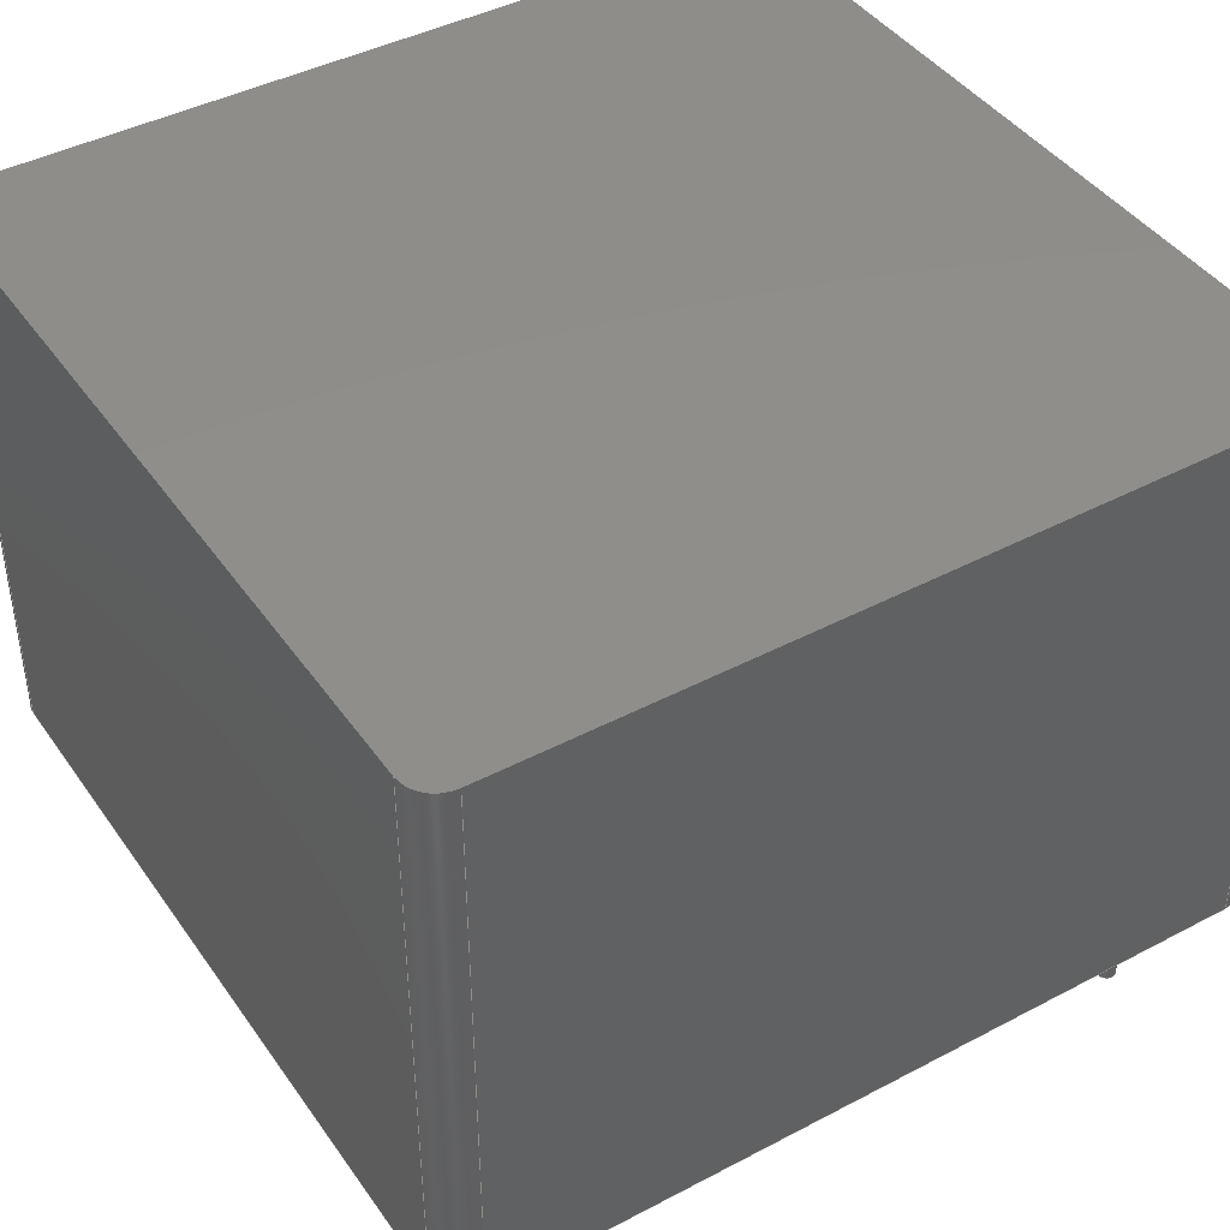
<metadata>
{"format":"step","ext":"step","renderer":"f3d","projection":"perspective","resolution":1024,"background":"white","views":[{"elev":42.6,"azim":147.8,"up":"+Z"}]}
</metadata>
<code>
ISO-10303-21;
DATA;
#1 = APPLICATION_PROTOCOL_DEFINITION('international standard',
  'automotive_design',2000,#2);
#2 = APPLICATION_CONTEXT(
  'core data for automotive mechanical design processes');
#3 = SHAPE_DEFINITION_REPRESENTATION(#4,#10);
#4 = PRODUCT_DEFINITION_SHAPE('','',#5);
#5 = PRODUCT_DEFINITION('design','',#6,#9);
#6 = PRODUCT_DEFINITION_FORMATION('','',#7);
#7 = PRODUCT('Pad001','Pad001','',(#8));
#8 = PRODUCT_CONTEXT('',#2,'mechanical');
#9 = PRODUCT_DEFINITION_CONTEXT('part definition',#2,'design');
#10 = ADVANCED_BREP_SHAPE_REPRESENTATION('',(#11,#15),#485);
#11 = AXIS2_PLACEMENT_3D('',#12,#13,#14);
#12 = CARTESIAN_POINT('',(0,0,0));
#13 = DIRECTION('',(0,0,1));
#14 = DIRECTION('',(1,0,-0));
#15 = MANIFOLD_SOLID_BREP('',#16);
#16 = CLOSED_SHELL('',(#17,#137,#168,#193,#218,#242,#266,#291,#316,#333,
    #358,#383,#408,#433,#449,#458,#467,#476));
#17 = ADVANCED_FACE('',(#18,#88,#99,#110,#121),#132,.F.);
#18 = FACE_BOUND('',#19,.F.);
#19 = EDGE_LOOP('',(#20,#30,#39,#47,#56,#64,#73,#81));
#20 = ORIENTED_EDGE('',*,*,#21,.F.);
#21 = EDGE_CURVE('',#22,#24,#26,.T.);
#22 = VERTEX_POINT('',#23);
#23 = CARTESIAN_POINT('',(1,2.22e-16,0));
#24 = VERTEX_POINT('',#25);
#25 = CARTESIAN_POINT('',(24.4,2.22e-16,0));
#26 = LINE('',#27,#28);
#27 = CARTESIAN_POINT('',(0,0,0));
#28 = VECTOR('',#29,1);
#29 = DIRECTION('',(1,0,0));
#30 = ORIENTED_EDGE('',*,*,#31,.F.);
#31 = EDGE_CURVE('',#32,#22,#34,.T.);
#32 = VERTEX_POINT('',#33);
#33 = CARTESIAN_POINT('',(-2.22e-16,-1,0));
#34 = CIRCLE('',#35,1);
#35 = AXIS2_PLACEMENT_3D('',#36,#37,#38);
#36 = CARTESIAN_POINT('',(1,-1,0));
#37 = DIRECTION('',(-0,-0,-1));
#38 = DIRECTION('',(0,-1,0));
#39 = ORIENTED_EDGE('',*,*,#40,.F.);
#40 = EDGE_CURVE('',#41,#32,#43,.T.);
#41 = VERTEX_POINT('',#42);
#42 = CARTESIAN_POINT('',(-2.22e-16,-24.4,0));
#43 = LINE('',#44,#45);
#44 = CARTESIAN_POINT('',(0,-25.4,0));
#45 = VECTOR('',#46,1);
#46 = DIRECTION('',(0,1,0));
#47 = ORIENTED_EDGE('',*,*,#48,.F.);
#48 = EDGE_CURVE('',#49,#41,#51,.T.);
#49 = VERTEX_POINT('',#50);
#50 = CARTESIAN_POINT('',(1,-25.4,0));
#51 = CIRCLE('',#52,1);
#52 = AXIS2_PLACEMENT_3D('',#53,#54,#55);
#53 = CARTESIAN_POINT('',(1,-24.4,0));
#54 = DIRECTION('',(-0,-0,-1));
#55 = DIRECTION('',(0,-1,0));
#56 = ORIENTED_EDGE('',*,*,#57,.F.);
#57 = EDGE_CURVE('',#58,#49,#60,.T.);
#58 = VERTEX_POINT('',#59);
#59 = CARTESIAN_POINT('',(24.4,-25.4,0));
#60 = LINE('',#61,#62);
#61 = CARTESIAN_POINT('',(25.4,-25.4,0));
#62 = VECTOR('',#63,1);
#63 = DIRECTION('',(-1,0,0));
#64 = ORIENTED_EDGE('',*,*,#65,.F.);
#65 = EDGE_CURVE('',#66,#58,#68,.T.);
#66 = VERTEX_POINT('',#67);
#67 = CARTESIAN_POINT('',(25.4,-24.4,0));
#68 = CIRCLE('',#69,1);
#69 = AXIS2_PLACEMENT_3D('',#70,#71,#72);
#70 = CARTESIAN_POINT('',(24.4,-24.4,0));
#71 = DIRECTION('',(-0,-0,-1));
#72 = DIRECTION('',(0,-1,0));
#73 = ORIENTED_EDGE('',*,*,#74,.F.);
#74 = EDGE_CURVE('',#75,#66,#77,.T.);
#75 = VERTEX_POINT('',#76);
#76 = CARTESIAN_POINT('',(25.4,-1,0));
#77 = LINE('',#78,#79);
#78 = CARTESIAN_POINT('',(25.4,0,0));
#79 = VECTOR('',#80,1);
#80 = DIRECTION('',(0,-1,0));
#81 = ORIENTED_EDGE('',*,*,#82,.F.);
#82 = EDGE_CURVE('',#24,#75,#83,.T.);
#83 = CIRCLE('',#84,1);
#84 = AXIS2_PLACEMENT_3D('',#85,#86,#87);
#85 = CARTESIAN_POINT('',(24.4,-1,0));
#86 = DIRECTION('',(-0,-0,-1));
#87 = DIRECTION('',(0,-1,0));
#88 = FACE_BOUND('',#89,.F.);
#89 = EDGE_LOOP('',(#90));
#90 = ORIENTED_EDGE('',*,*,#91,.T.);
#91 = EDGE_CURVE('',#92,#92,#94,.T.);
#92 = VERTEX_POINT('',#93);
#93 = CARTESIAN_POINT('',(23.16,-12.7,0));
#94 = CIRCLE('',#95,0.3);
#95 = AXIS2_PLACEMENT_3D('',#96,#97,#98);
#96 = CARTESIAN_POINT('',(22.86,-12.7,0));
#97 = DIRECTION('',(0,0,-1));
#98 = DIRECTION('',(1,0,0));
#99 = FACE_BOUND('',#100,.F.);
#100 = EDGE_LOOP('',(#101));
#101 = ORIENTED_EDGE('',*,*,#102,.T.);
#102 = EDGE_CURVE('',#103,#103,#105,.T.);
#103 = VERTEX_POINT('',#104);
#104 = CARTESIAN_POINT('',(2.84,-7.62,0));
#105 = CIRCLE('',#106,0.3);
#106 = AXIS2_PLACEMENT_3D('',#107,#108,#109);
#107 = CARTESIAN_POINT('',(2.54,-7.62,0));
#108 = DIRECTION('',(0,0,-1));
#109 = DIRECTION('',(1,0,0));
#110 = FACE_BOUND('',#111,.F.);
#111 = EDGE_LOOP('',(#112));
#112 = ORIENTED_EDGE('',*,*,#113,.T.);
#113 = EDGE_CURVE('',#114,#114,#116,.T.);
#114 = VERTEX_POINT('',#115);
#115 = CARTESIAN_POINT('',(2.84,-2.54,0));
#116 = CIRCLE('',#117,0.3);
#117 = AXIS2_PLACEMENT_3D('',#118,#119,#120);
#118 = CARTESIAN_POINT('',(2.54,-2.54,0));
#119 = DIRECTION('',(0,0,-1));
#120 = DIRECTION('',(1,0,0));
#121 = FACE_BOUND('',#122,.F.);
#122 = EDGE_LOOP('',(#123));
#123 = ORIENTED_EDGE('',*,*,#124,.T.);
#124 = EDGE_CURVE('',#125,#125,#127,.T.);
#125 = VERTEX_POINT('',#126);
#126 = CARTESIAN_POINT('',(23.16,-2.54,0));
#127 = CIRCLE('',#128,0.3);
#128 = AXIS2_PLACEMENT_3D('',#129,#130,#131);
#129 = CARTESIAN_POINT('',(22.86,-2.54,0));
#130 = DIRECTION('',(0,0,-1));
#131 = DIRECTION('',(1,0,0));
#132 = PLANE('',#133);
#133 = AXIS2_PLACEMENT_3D('',#134,#135,#136);
#134 = CARTESIAN_POINT('',(12.7,-12.7,0));
#135 = DIRECTION('',(0,0,1));
#136 = DIRECTION('',(1,0,0));
#137 = ADVANCED_FACE('',(#138),#163,.T.);
#138 = FACE_BOUND('',#139,.T.);
#139 = EDGE_LOOP('',(#140,#141,#149,#157));
#140 = ORIENTED_EDGE('',*,*,#21,.F.);
#141 = ORIENTED_EDGE('',*,*,#142,.T.);
#142 = EDGE_CURVE('',#22,#143,#145,.T.);
#143 = VERTEX_POINT('',#144);
#144 = CARTESIAN_POINT('',(1,2.22e-16,17.6));
#145 = LINE('',#146,#147);
#146 = CARTESIAN_POINT('',(1,2.22e-16,0));
#147 = VECTOR('',#148,1);
#148 = DIRECTION('',(0,0,1));
#149 = ORIENTED_EDGE('',*,*,#150,.T.);
#150 = EDGE_CURVE('',#143,#151,#153,.T.);
#151 = VERTEX_POINT('',#152);
#152 = CARTESIAN_POINT('',(24.4,2.22e-16,17.6));
#153 = LINE('',#154,#155);
#154 = CARTESIAN_POINT('',(0,0,17.6));
#155 = VECTOR('',#156,1);
#156 = DIRECTION('',(1,0,0));
#157 = ORIENTED_EDGE('',*,*,#158,.F.);
#158 = EDGE_CURVE('',#24,#151,#159,.T.);
#159 = LINE('',#160,#161);
#160 = CARTESIAN_POINT('',(24.4,2.22e-16,0));
#161 = VECTOR('',#162,1);
#162 = DIRECTION('',(0,0,1));
#163 = PLANE('',#164);
#164 = AXIS2_PLACEMENT_3D('',#165,#166,#167);
#165 = CARTESIAN_POINT('',(0,0,0));
#166 = DIRECTION('',(0,1,0));
#167 = DIRECTION('',(1,0,0));
#168 = ADVANCED_FACE('',(#169),#188,.T.);
#169 = FACE_BOUND('',#170,.F.);
#170 = EDGE_LOOP('',(#171,#172,#180,#187));
#171 = ORIENTED_EDGE('',*,*,#82,.T.);
#172 = ORIENTED_EDGE('',*,*,#173,.T.);
#173 = EDGE_CURVE('',#75,#174,#176,.T.);
#174 = VERTEX_POINT('',#175);
#175 = CARTESIAN_POINT('',(25.4,-1,17.6));
#176 = LINE('',#177,#178);
#177 = CARTESIAN_POINT('',(25.4,-1,0));
#178 = VECTOR('',#179,1);
#179 = DIRECTION('',(0,0,1));
#180 = ORIENTED_EDGE('',*,*,#181,.F.);
#181 = EDGE_CURVE('',#151,#174,#182,.T.);
#182 = CIRCLE('',#183,1);
#183 = AXIS2_PLACEMENT_3D('',#184,#185,#186);
#184 = CARTESIAN_POINT('',(24.4,-1,17.6));
#185 = DIRECTION('',(-0,-0,-1));
#186 = DIRECTION('',(0,-1,0));
#187 = ORIENTED_EDGE('',*,*,#158,.F.);
#188 = CYLINDRICAL_SURFACE('',#189,1);
#189 = AXIS2_PLACEMENT_3D('',#190,#191,#192);
#190 = CARTESIAN_POINT('',(24.4,-1,0));
#191 = DIRECTION('',(0,0,1));
#192 = DIRECTION('',(0,1,0));
#193 = ADVANCED_FACE('',(#194),#213,.T.);
#194 = FACE_BOUND('',#195,.F.);
#195 = EDGE_LOOP('',(#196,#197,#198,#207));
#196 = ORIENTED_EDGE('',*,*,#31,.T.);
#197 = ORIENTED_EDGE('',*,*,#142,.T.);
#198 = ORIENTED_EDGE('',*,*,#199,.F.);
#199 = EDGE_CURVE('',#200,#143,#202,.T.);
#200 = VERTEX_POINT('',#201);
#201 = CARTESIAN_POINT('',(-2.22e-16,-1,17.6));
#202 = CIRCLE('',#203,1);
#203 = AXIS2_PLACEMENT_3D('',#204,#205,#206);
#204 = CARTESIAN_POINT('',(1,-1,17.6));
#205 = DIRECTION('',(-0,-0,-1));
#206 = DIRECTION('',(0,-1,0));
#207 = ORIENTED_EDGE('',*,*,#208,.F.);
#208 = EDGE_CURVE('',#32,#200,#209,.T.);
#209 = LINE('',#210,#211);
#210 = CARTESIAN_POINT('',(-2.22e-16,-1,0));
#211 = VECTOR('',#212,1);
#212 = DIRECTION('',(0,0,1));
#213 = CYLINDRICAL_SURFACE('',#214,1);
#214 = AXIS2_PLACEMENT_3D('',#215,#216,#217);
#215 = CARTESIAN_POINT('',(1,-1,0));
#216 = DIRECTION('',(0,0,1));
#217 = DIRECTION('',(-1,0,0));
#218 = ADVANCED_FACE('',(#219),#237,.T.);
#219 = FACE_BOUND('',#220,.T.);
#220 = EDGE_LOOP('',(#221,#222,#223,#231));
#221 = ORIENTED_EDGE('',*,*,#74,.F.);
#222 = ORIENTED_EDGE('',*,*,#173,.T.);
#223 = ORIENTED_EDGE('',*,*,#224,.T.);
#224 = EDGE_CURVE('',#174,#225,#227,.T.);
#225 = VERTEX_POINT('',#226);
#226 = CARTESIAN_POINT('',(25.4,-24.4,17.6));
#227 = LINE('',#228,#229);
#228 = CARTESIAN_POINT('',(25.4,0,17.6));
#229 = VECTOR('',#230,1);
#230 = DIRECTION('',(0,-1,0));
#231 = ORIENTED_EDGE('',*,*,#232,.F.);
#232 = EDGE_CURVE('',#66,#225,#233,.T.);
#233 = LINE('',#234,#235);
#234 = CARTESIAN_POINT('',(25.4,-24.4,0));
#235 = VECTOR('',#236,1);
#236 = DIRECTION('',(0,0,1));
#237 = PLANE('',#238);
#238 = AXIS2_PLACEMENT_3D('',#239,#240,#241);
#239 = CARTESIAN_POINT('',(25.4,0,0));
#240 = DIRECTION('',(1,0,0));
#241 = DIRECTION('',(0,-1,0));
#242 = ADVANCED_FACE('',(#243),#261,.T.);
#243 = FACE_BOUND('',#244,.T.);
#244 = EDGE_LOOP('',(#245,#246,#254,#260));
#245 = ORIENTED_EDGE('',*,*,#40,.F.);
#246 = ORIENTED_EDGE('',*,*,#247,.T.);
#247 = EDGE_CURVE('',#41,#248,#250,.T.);
#248 = VERTEX_POINT('',#249);
#249 = CARTESIAN_POINT('',(-2.22e-16,-24.4,17.6));
#250 = LINE('',#251,#252);
#251 = CARTESIAN_POINT('',(-2.22e-16,-24.4,0));
#252 = VECTOR('',#253,1);
#253 = DIRECTION('',(0,0,1));
#254 = ORIENTED_EDGE('',*,*,#255,.T.);
#255 = EDGE_CURVE('',#248,#200,#256,.T.);
#256 = LINE('',#257,#258);
#257 = CARTESIAN_POINT('',(0,-25.4,17.6));
#258 = VECTOR('',#259,1);
#259 = DIRECTION('',(0,1,0));
#260 = ORIENTED_EDGE('',*,*,#208,.F.);
#261 = PLANE('',#262);
#262 = AXIS2_PLACEMENT_3D('',#263,#264,#265);
#263 = CARTESIAN_POINT('',(0,-25.4,0));
#264 = DIRECTION('',(-1,0,0));
#265 = DIRECTION('',(0,1,0));
#266 = ADVANCED_FACE('',(#267),#286,.T.);
#267 = FACE_BOUND('',#268,.F.);
#268 = EDGE_LOOP('',(#269,#270,#278,#285));
#269 = ORIENTED_EDGE('',*,*,#65,.T.);
#270 = ORIENTED_EDGE('',*,*,#271,.T.);
#271 = EDGE_CURVE('',#58,#272,#274,.T.);
#272 = VERTEX_POINT('',#273);
#273 = CARTESIAN_POINT('',(24.4,-25.4,17.6));
#274 = LINE('',#275,#276);
#275 = CARTESIAN_POINT('',(24.4,-25.4,0));
#276 = VECTOR('',#277,1);
#277 = DIRECTION('',(0,0,1));
#278 = ORIENTED_EDGE('',*,*,#279,.F.);
#279 = EDGE_CURVE('',#225,#272,#280,.T.);
#280 = CIRCLE('',#281,1);
#281 = AXIS2_PLACEMENT_3D('',#282,#283,#284);
#282 = CARTESIAN_POINT('',(24.4,-24.4,17.6));
#283 = DIRECTION('',(-0,-0,-1));
#284 = DIRECTION('',(0,-1,0));
#285 = ORIENTED_EDGE('',*,*,#232,.F.);
#286 = CYLINDRICAL_SURFACE('',#287,1);
#287 = AXIS2_PLACEMENT_3D('',#288,#289,#290);
#288 = CARTESIAN_POINT('',(24.4,-24.4,0));
#289 = DIRECTION('',(0,0,1));
#290 = DIRECTION('',(1,0,0));
#291 = ADVANCED_FACE('',(#292),#311,.T.);
#292 = FACE_BOUND('',#293,.F.);
#293 = EDGE_LOOP('',(#294,#295,#296,#305));
#294 = ORIENTED_EDGE('',*,*,#48,.T.);
#295 = ORIENTED_EDGE('',*,*,#247,.T.);
#296 = ORIENTED_EDGE('',*,*,#297,.F.);
#297 = EDGE_CURVE('',#298,#248,#300,.T.);
#298 = VERTEX_POINT('',#299);
#299 = CARTESIAN_POINT('',(1,-25.4,17.6));
#300 = CIRCLE('',#301,1);
#301 = AXIS2_PLACEMENT_3D('',#302,#303,#304);
#302 = CARTESIAN_POINT('',(1,-24.4,17.6));
#303 = DIRECTION('',(-0,-0,-1));
#304 = DIRECTION('',(0,-1,0));
#305 = ORIENTED_EDGE('',*,*,#306,.F.);
#306 = EDGE_CURVE('',#49,#298,#307,.T.);
#307 = LINE('',#308,#309);
#308 = CARTESIAN_POINT('',(1,-25.4,0));
#309 = VECTOR('',#310,1);
#310 = DIRECTION('',(0,0,1));
#311 = CYLINDRICAL_SURFACE('',#312,1);
#312 = AXIS2_PLACEMENT_3D('',#313,#314,#315);
#313 = CARTESIAN_POINT('',(1,-24.4,0));
#314 = DIRECTION('',(0,0,1));
#315 = DIRECTION('',(0,-1,0));
#316 = ADVANCED_FACE('',(#317),#328,.T.);
#317 = FACE_BOUND('',#318,.T.);
#318 = EDGE_LOOP('',(#319,#320,#321,#327));
#319 = ORIENTED_EDGE('',*,*,#57,.F.);
#320 = ORIENTED_EDGE('',*,*,#271,.T.);
#321 = ORIENTED_EDGE('',*,*,#322,.T.);
#322 = EDGE_CURVE('',#272,#298,#323,.T.);
#323 = LINE('',#324,#325);
#324 = CARTESIAN_POINT('',(25.4,-25.4,17.6));
#325 = VECTOR('',#326,1);
#326 = DIRECTION('',(-1,0,0));
#327 = ORIENTED_EDGE('',*,*,#306,.F.);
#328 = PLANE('',#329);
#329 = AXIS2_PLACEMENT_3D('',#330,#331,#332);
#330 = CARTESIAN_POINT('',(25.4,-25.4,0));
#331 = DIRECTION('',(0,-1,0));
#332 = DIRECTION('',(-1,0,0));
#333 = ADVANCED_FACE('',(#334),#353,.T.);
#334 = FACE_BOUND('',#335,.F.);
#335 = EDGE_LOOP('',(#336,#344,#351,#352));
#336 = ORIENTED_EDGE('',*,*,#337,.T.);
#337 = EDGE_CURVE('',#92,#338,#340,.T.);
#338 = VERTEX_POINT('',#339);
#339 = CARTESIAN_POINT('',(23.16,-12.7,-4.1));
#340 = LINE('',#341,#342);
#341 = CARTESIAN_POINT('',(23.16,-12.7,0));
#342 = VECTOR('',#343,1);
#343 = DIRECTION('',(0,0,-1));
#344 = ORIENTED_EDGE('',*,*,#345,.T.);
#345 = EDGE_CURVE('',#338,#338,#346,.T.);
#346 = CIRCLE('',#347,0.3);
#347 = AXIS2_PLACEMENT_3D('',#348,#349,#350);
#348 = CARTESIAN_POINT('',(22.86,-12.7,-4.1));
#349 = DIRECTION('',(0,0,-1));
#350 = DIRECTION('',(1,0,0));
#351 = ORIENTED_EDGE('',*,*,#337,.F.);
#352 = ORIENTED_EDGE('',*,*,#91,.F.);
#353 = CYLINDRICAL_SURFACE('',#354,0.3);
#354 = AXIS2_PLACEMENT_3D('',#355,#356,#357);
#355 = CARTESIAN_POINT('',(22.86,-12.7,0));
#356 = DIRECTION('',(-0,-0,1));
#357 = DIRECTION('',(1,0,0));
#358 = ADVANCED_FACE('',(#359),#378,.T.);
#359 = FACE_BOUND('',#360,.F.);
#360 = EDGE_LOOP('',(#361,#369,#376,#377));
#361 = ORIENTED_EDGE('',*,*,#362,.T.);
#362 = EDGE_CURVE('',#103,#363,#365,.T.);
#363 = VERTEX_POINT('',#364);
#364 = CARTESIAN_POINT('',(2.84,-7.62,-4.1));
#365 = LINE('',#366,#367);
#366 = CARTESIAN_POINT('',(2.84,-7.62,0));
#367 = VECTOR('',#368,1);
#368 = DIRECTION('',(0,0,-1));
#369 = ORIENTED_EDGE('',*,*,#370,.T.);
#370 = EDGE_CURVE('',#363,#363,#371,.T.);
#371 = CIRCLE('',#372,0.3);
#372 = AXIS2_PLACEMENT_3D('',#373,#374,#375);
#373 = CARTESIAN_POINT('',(2.54,-7.62,-4.1));
#374 = DIRECTION('',(0,0,-1));
#375 = DIRECTION('',(1,0,0));
#376 = ORIENTED_EDGE('',*,*,#362,.F.);
#377 = ORIENTED_EDGE('',*,*,#102,.F.);
#378 = CYLINDRICAL_SURFACE('',#379,0.3);
#379 = AXIS2_PLACEMENT_3D('',#380,#381,#382);
#380 = CARTESIAN_POINT('',(2.54,-7.62,0));
#381 = DIRECTION('',(-0,-0,1));
#382 = DIRECTION('',(1,0,0));
#383 = ADVANCED_FACE('',(#384),#403,.T.);
#384 = FACE_BOUND('',#385,.F.);
#385 = EDGE_LOOP('',(#386,#394,#401,#402));
#386 = ORIENTED_EDGE('',*,*,#387,.T.);
#387 = EDGE_CURVE('',#114,#388,#390,.T.);
#388 = VERTEX_POINT('',#389);
#389 = CARTESIAN_POINT('',(2.84,-2.54,-4.1));
#390 = LINE('',#391,#392);
#391 = CARTESIAN_POINT('',(2.84,-2.54,0));
#392 = VECTOR('',#393,1);
#393 = DIRECTION('',(0,0,-1));
#394 = ORIENTED_EDGE('',*,*,#395,.T.);
#395 = EDGE_CURVE('',#388,#388,#396,.T.);
#396 = CIRCLE('',#397,0.3);
#397 = AXIS2_PLACEMENT_3D('',#398,#399,#400);
#398 = CARTESIAN_POINT('',(2.54,-2.54,-4.1));
#399 = DIRECTION('',(0,0,-1));
#400 = DIRECTION('',(1,0,0));
#401 = ORIENTED_EDGE('',*,*,#387,.F.);
#402 = ORIENTED_EDGE('',*,*,#113,.F.);
#403 = CYLINDRICAL_SURFACE('',#404,0.3);
#404 = AXIS2_PLACEMENT_3D('',#405,#406,#407);
#405 = CARTESIAN_POINT('',(2.54,-2.54,0));
#406 = DIRECTION('',(-0,-0,1));
#407 = DIRECTION('',(1,0,0));
#408 = ADVANCED_FACE('',(#409),#428,.T.);
#409 = FACE_BOUND('',#410,.F.);
#410 = EDGE_LOOP('',(#411,#419,#426,#427));
#411 = ORIENTED_EDGE('',*,*,#412,.T.);
#412 = EDGE_CURVE('',#125,#413,#415,.T.);
#413 = VERTEX_POINT('',#414);
#414 = CARTESIAN_POINT('',(23.16,-2.54,-4.1));
#415 = LINE('',#416,#417);
#416 = CARTESIAN_POINT('',(23.16,-2.54,0));
#417 = VECTOR('',#418,1);
#418 = DIRECTION('',(0,0,-1));
#419 = ORIENTED_EDGE('',*,*,#420,.T.);
#420 = EDGE_CURVE('',#413,#413,#421,.T.);
#421 = CIRCLE('',#422,0.3);
#422 = AXIS2_PLACEMENT_3D('',#423,#424,#425);
#423 = CARTESIAN_POINT('',(22.86,-2.54,-4.1));
#424 = DIRECTION('',(0,0,-1));
#425 = DIRECTION('',(1,0,0));
#426 = ORIENTED_EDGE('',*,*,#412,.F.);
#427 = ORIENTED_EDGE('',*,*,#124,.F.);
#428 = CYLINDRICAL_SURFACE('',#429,0.3);
#429 = AXIS2_PLACEMENT_3D('',#430,#431,#432);
#430 = CARTESIAN_POINT('',(22.86,-2.54,0));
#431 = DIRECTION('',(-0,-0,1));
#432 = DIRECTION('',(1,0,0));
#433 = ADVANCED_FACE('',(#434),#444,.T.);
#434 = FACE_BOUND('',#435,.T.);
#435 = EDGE_LOOP('',(#436,#437,#438,#439,#440,#441,#442,#443));
#436 = ORIENTED_EDGE('',*,*,#150,.F.);
#437 = ORIENTED_EDGE('',*,*,#199,.F.);
#438 = ORIENTED_EDGE('',*,*,#255,.F.);
#439 = ORIENTED_EDGE('',*,*,#297,.F.);
#440 = ORIENTED_EDGE('',*,*,#322,.F.);
#441 = ORIENTED_EDGE('',*,*,#279,.F.);
#442 = ORIENTED_EDGE('',*,*,#224,.F.);
#443 = ORIENTED_EDGE('',*,*,#181,.F.);
#444 = PLANE('',#445);
#445 = AXIS2_PLACEMENT_3D('',#446,#447,#448);
#446 = CARTESIAN_POINT('',(12.7,-12.7,17.6));
#447 = DIRECTION('',(0,0,1));
#448 = DIRECTION('',(1,0,0));
#449 = ADVANCED_FACE('',(#450),#453,.F.);
#450 = FACE_BOUND('',#451,.T.);
#451 = EDGE_LOOP('',(#452));
#452 = ORIENTED_EDGE('',*,*,#345,.T.);
#453 = PLANE('',#454);
#454 = AXIS2_PLACEMENT_3D('',#455,#456,#457);
#455 = CARTESIAN_POINT('',(12.7,-6.35,-4.1));
#456 = DIRECTION('',(0,0,1));
#457 = DIRECTION('',(1,0,0));
#458 = ADVANCED_FACE('',(#459),#462,.F.);
#459 = FACE_BOUND('',#460,.T.);
#460 = EDGE_LOOP('',(#461));
#461 = ORIENTED_EDGE('',*,*,#370,.T.);
#462 = PLANE('',#463);
#463 = AXIS2_PLACEMENT_3D('',#464,#465,#466);
#464 = CARTESIAN_POINT('',(12.7,-6.35,-4.1));
#465 = DIRECTION('',(0,0,1));
#466 = DIRECTION('',(1,0,0));
#467 = ADVANCED_FACE('',(#468),#471,.F.);
#468 = FACE_BOUND('',#469,.T.);
#469 = EDGE_LOOP('',(#470));
#470 = ORIENTED_EDGE('',*,*,#395,.T.);
#471 = PLANE('',#472);
#472 = AXIS2_PLACEMENT_3D('',#473,#474,#475);
#473 = CARTESIAN_POINT('',(12.7,-6.35,-4.1));
#474 = DIRECTION('',(0,0,1));
#475 = DIRECTION('',(1,0,0));
#476 = ADVANCED_FACE('',(#477),#480,.F.);
#477 = FACE_BOUND('',#478,.T.);
#478 = EDGE_LOOP('',(#479));
#479 = ORIENTED_EDGE('',*,*,#420,.T.);
#480 = PLANE('',#481);
#481 = AXIS2_PLACEMENT_3D('',#482,#483,#484);
#482 = CARTESIAN_POINT('',(12.7,-6.35,-4.1));
#483 = DIRECTION('',(0,0,1));
#484 = DIRECTION('',(1,0,0));
#485 = ( GEOMETRIC_REPRESENTATION_CONTEXT(3) 
GLOBAL_UNCERTAINTY_ASSIGNED_CONTEXT((#489)) GLOBAL_UNIT_ASSIGNED_CONTEXT
((#486,#487,#488)) REPRESENTATION_CONTEXT('Context #1',
  '3D Context with UNIT and UNCERTAINTY') );
#486 = ( LENGTH_UNIT() NAMED_UNIT(*) SI_UNIT(.MILLI.,.METRE.) );
#487 = ( NAMED_UNIT(*) PLANE_ANGLE_UNIT() SI_UNIT($,.RADIAN.) );
#488 = ( NAMED_UNIT(*) SI_UNIT($,.STERADIAN.) SOLID_ANGLE_UNIT() );
#489 = UNCERTAINTY_MEASURE_WITH_UNIT(LENGTH_MEASURE(1e-07),#486,
  'distance_accuracy_value','confusion accuracy');
#490 = PRODUCT_RELATED_PRODUCT_CATEGORY('part',$,(#7));
#491 = MECHANICAL_DESIGN_GEOMETRIC_PRESENTATION_REPRESENTATION('',(#492)
  ,#485);
#492 = STYLED_ITEM('color',(#493),#15);
#493 = PRESENTATION_STYLE_ASSIGNMENT((#494,#502));
#494 = SURFACE_STYLE_USAGE(.BOTH.,#495);
#495 = SURFACE_SIDE_STYLE('',(#496,#500));
#496 = SURFACE_STYLE_FILL_AREA(#497);
#497 = FILL_AREA_STYLE('',(#498));
#498 = FILL_AREA_STYLE_COLOUR('',#499);
#499 = COLOUR_RGB('',0.75,0.44,0);
#500 = SURFACE_STYLE_RENDERING_WITH_PROPERTIES(.NORMAL_SHADING.,#499,(
    #501));
#501 = SURFACE_STYLE_TRANSPARENT(0.39);
#502 = CURVE_STYLE('',#503,POSITIVE_LENGTH_MEASURE(0.1),#504);
#503 = DRAUGHTING_PRE_DEFINED_CURVE_FONT('continuous');
#504 = COLOUR_RGB('',0.09804,0.09804,
  0.09804);
ENDSEC;
END-ISO-10303-21;

</code>
